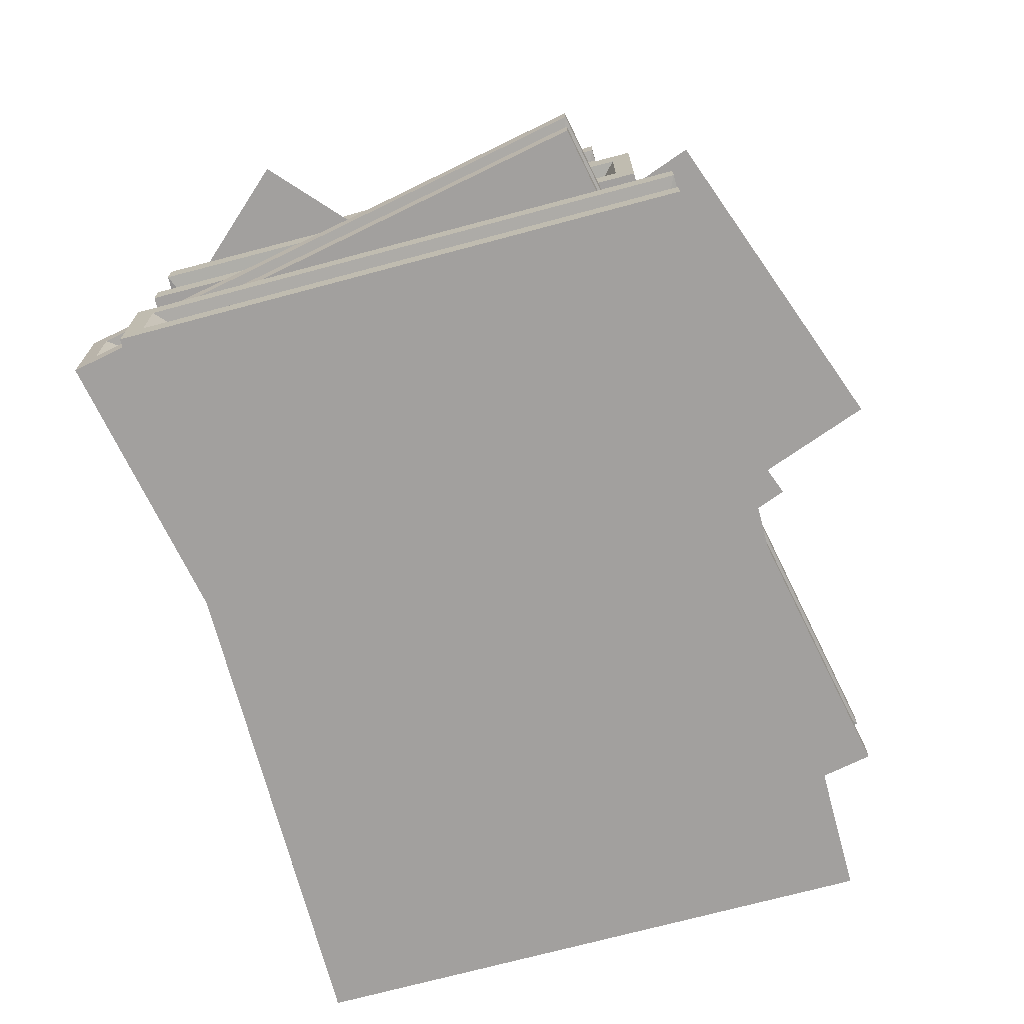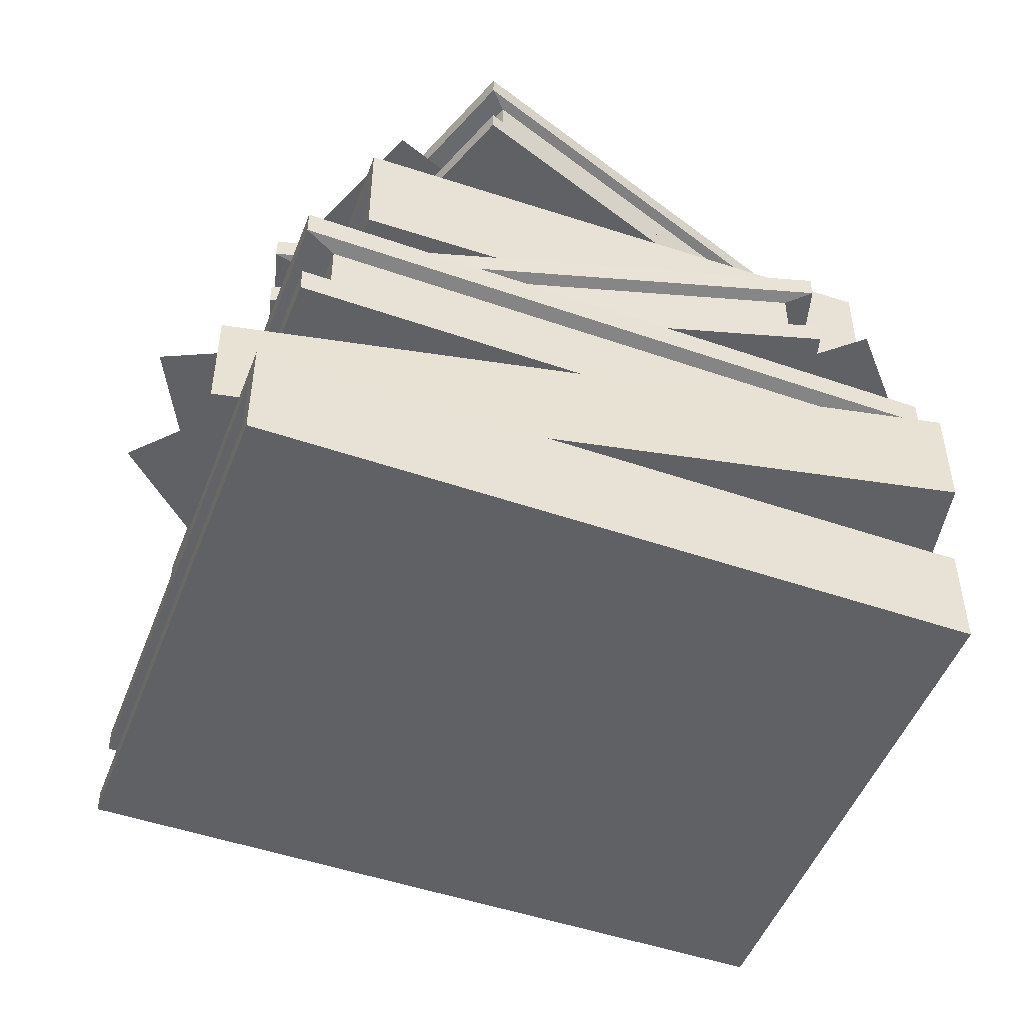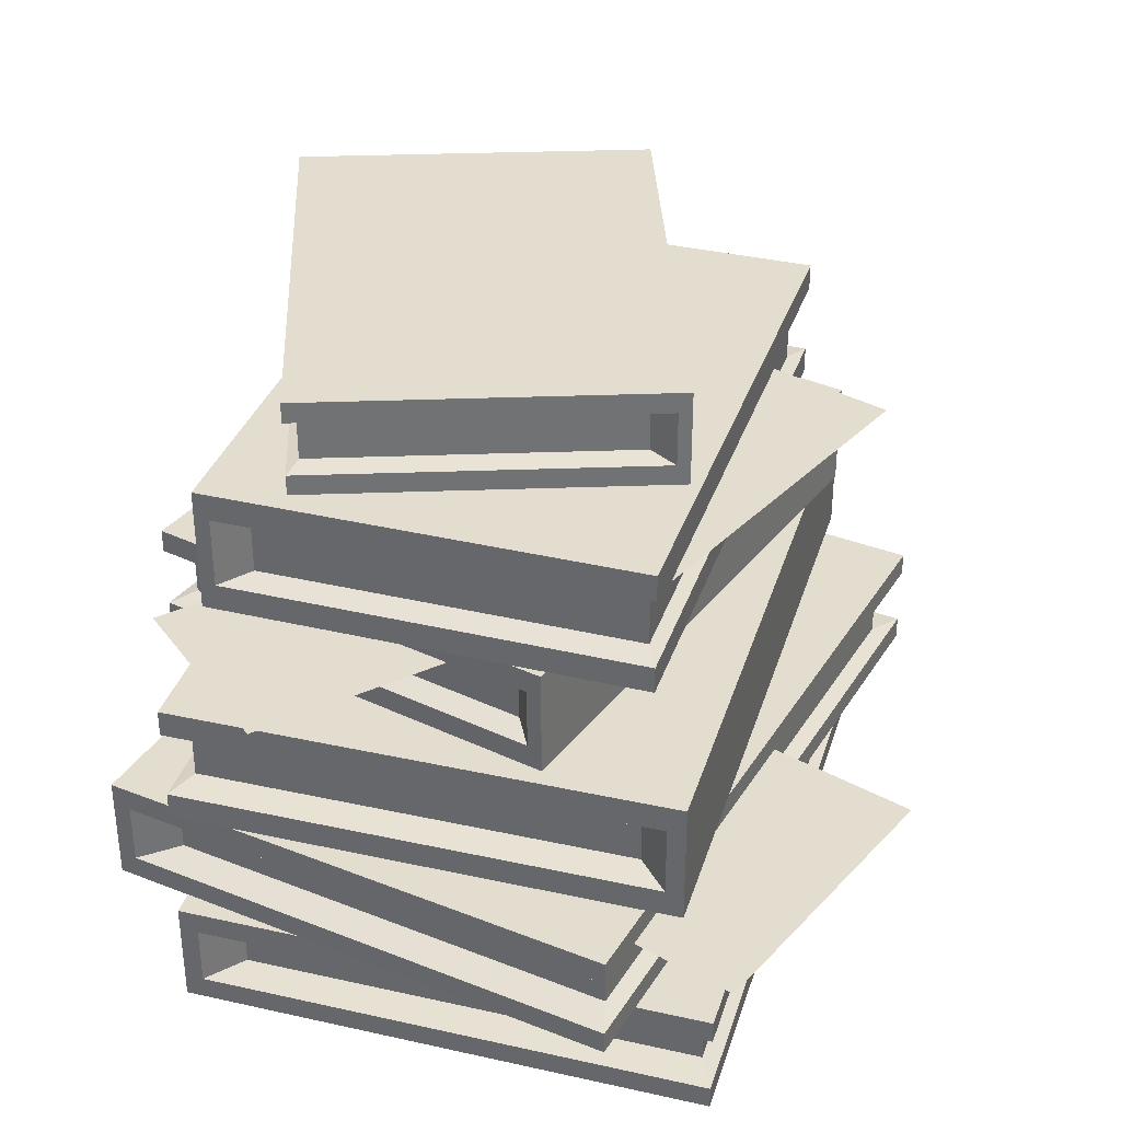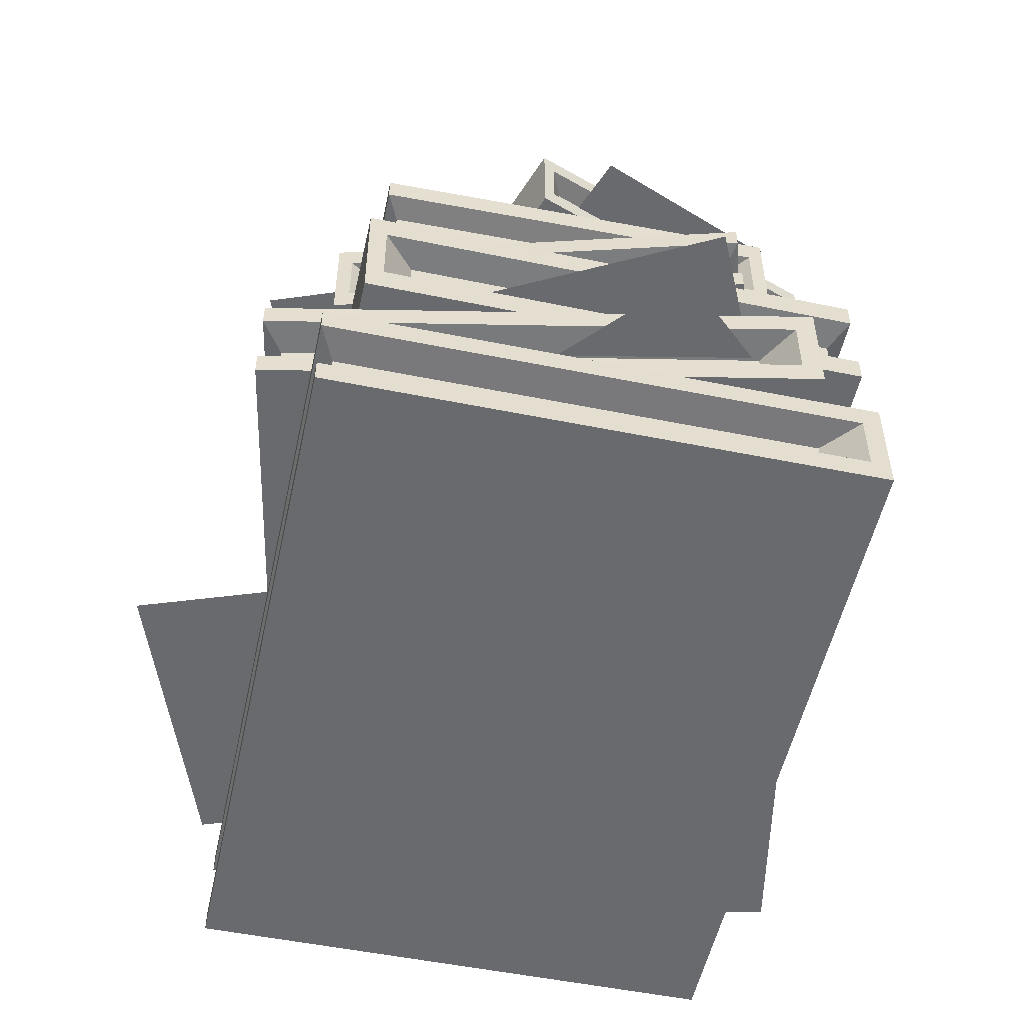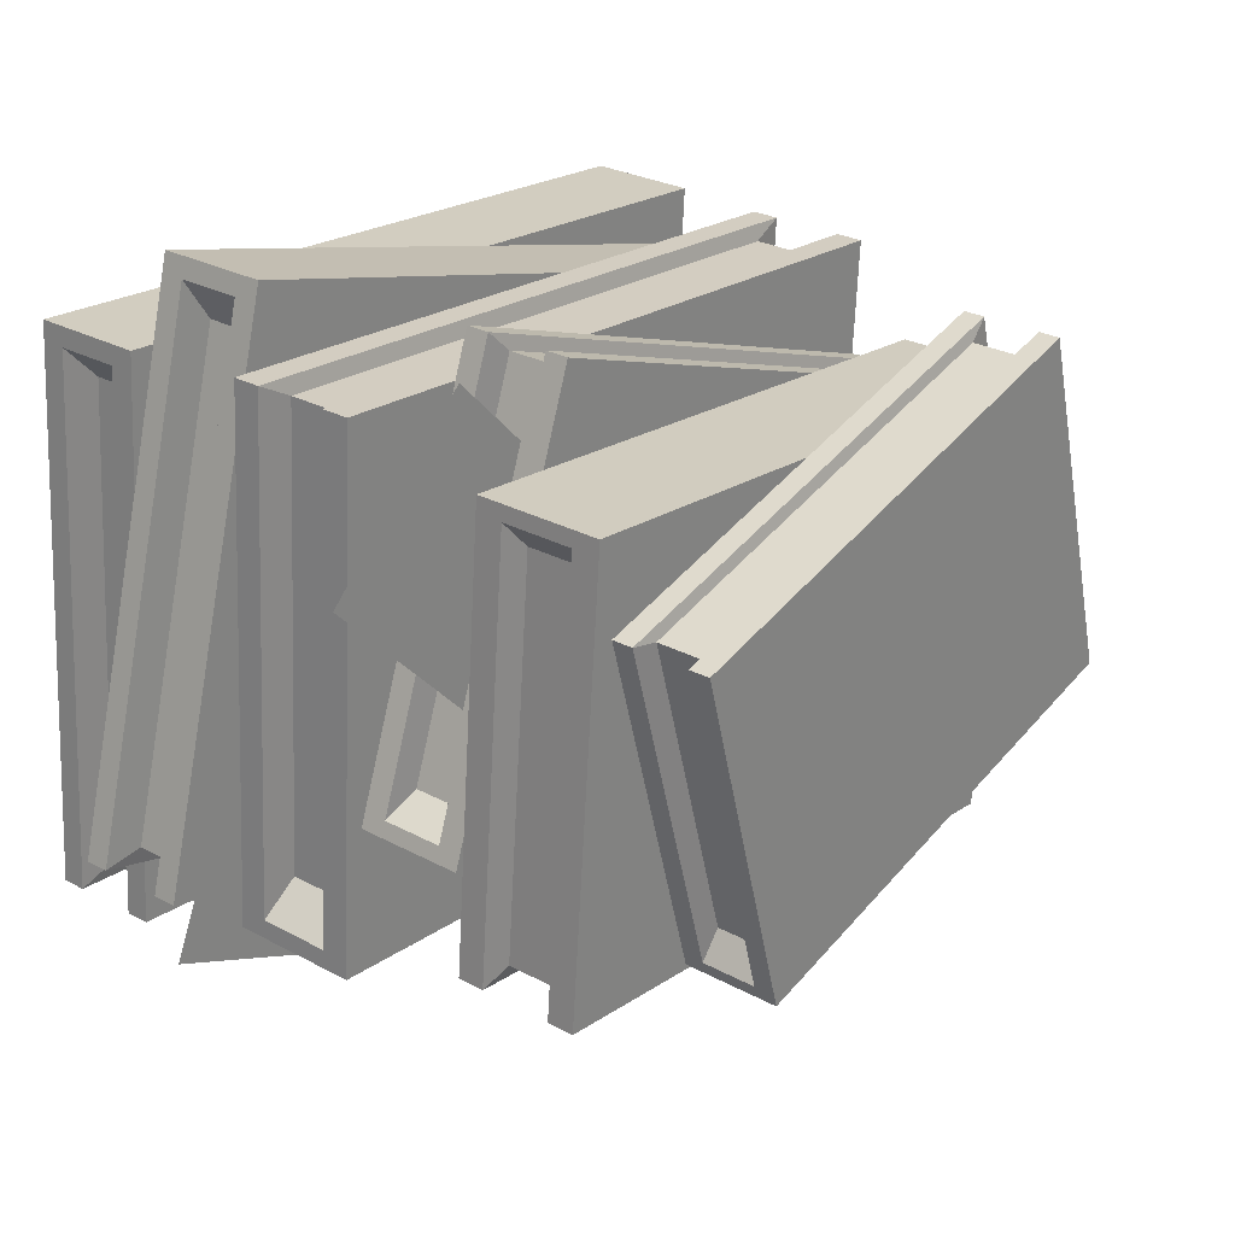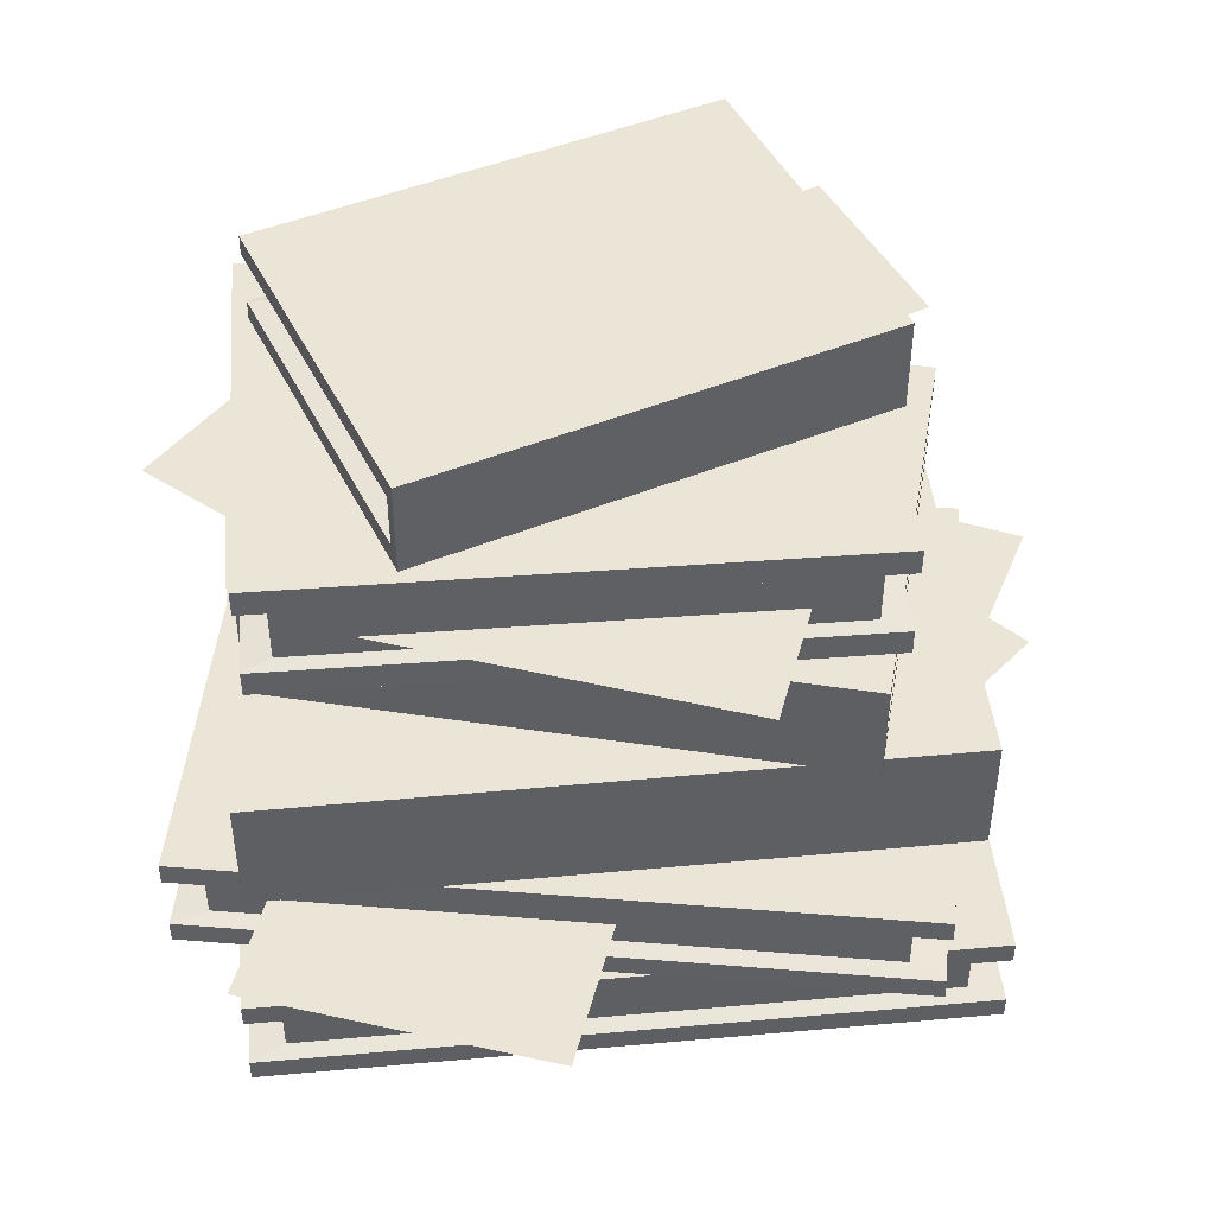
<metadata>
{"format":"obj","ext":"obj","renderer":"f3d","projection":"perspective","resolution":1024,"background":"white","views":[{"elev":-71.9,"azim":101.1,"up":"+Y"},{"elev":-49.6,"azim":-24.6,"up":"+Y"},{"elev":34.8,"azim":102.7,"up":"+Y"},{"elev":-53.0,"azim":-106.1,"up":"+Y"},{"elev":27.2,"azim":130.0,"up":"+Z"},{"elev":46.0,"azim":170.3,"up":"+Y"}]}
</metadata>
<code>
o Book_Pile_2_alt
v 0.1262 0.03029 0.1109
v 0.1392 0.03896 -0.07985
v 0.1262 0.007277 0.1109
v 0.1392 -0.001395 -0.07985
v -0.1272 0.03029 -0.09795
v -0.1401 0.03029 0.09285
v -0.1272 0.007277 -0.09795
v -0.1401 0.007277 0.09285
v 0.1392 0.007277 -0.07985
v 0.1257 -0.001395 0.1179
v 0.1392 0.03029 -0.07985
v 0.1257 0.03896 0.1179
v -0.1272 0.03896 -0.09795
v -0.1272 -0.001395 -0.09795
v -0.1406 -0.001395 0.09983
v -0.1406 0.03896 0.09983
v 0.1259 0.02918 -0.07459
v 0.1259 0.008387 -0.07459
v -0.1147 0.02918 -0.09093
v -0.1147 0.008387 -0.09093
v 0.1142 0.008387 0.0978
v 0.1142 0.02918 0.0978
v -0.1264 0.008387 0.08145
v -0.1264 0.02918 0.08145
v 0.111 0.07053 0.1387
v 0.1604 0.0792 -0.0461
v 0.111 0.04752 0.1387
v 0.1604 0.03885 -0.0461
v -0.0975 0.07053 -0.115
v -0.1469 0.07053 0.06971
v -0.0975 0.04752 -0.115
v -0.1469 0.04752 0.06971
v 0.1604 0.04752 -0.0461
v 0.1092 0.03885 0.1454
v 0.1604 0.07053 -0.0461
v 0.1092 0.0792 0.1454
v -0.0975 0.0792 -0.115
v -0.0975 0.03885 -0.115
v -0.1487 0.03885 0.07647
v -0.1487 0.0792 0.07647
v 0.1463 0.06942 -0.04348
v 0.1463 0.04863 -0.04348
v -0.08664 0.06942 -0.1058
v -0.08664 0.04863 -0.1058
v 0.1017 0.04863 0.1234
v 0.1017 0.06942 0.1234
v -0.1313 0.04863 0.06115
v -0.1313 0.06942 0.06115
v -0.1176 0.1165 -0.07637
v -0.1289 0.1266 0.1032
v -0.1176 0.08999 -0.07637
v -0.1289 0.07998 0.1032
v 0.1217 0.1165 0.1189
v 0.133 0.1165 -0.06065
v 0.1217 0.08999 0.1189
v 0.133 0.08999 -0.06065
v -0.1289 0.08999 0.1032
v -0.1172 0.07998 -0.08293
v -0.1289 0.1165 0.1032
v -0.1172 0.1266 -0.08293
v 0.1217 0.1266 0.1189
v 0.1217 0.07998 0.1189
v 0.1334 0.07998 -0.06721
v 0.1334 0.1266 -0.06721
v -0.1164 0.1153 0.09816
v -0.1164 0.09127 0.09816
v 0.11 0.1153 0.1124
v 0.11 0.09127 0.1124
v -0.1062 0.09127 -0.06405
v -0.1062 0.1153 -0.06405
v 0.1202 0.09127 -0.04985
v 0.1202 0.1153 -0.04985
v -0.07762 0.1577 -0.0821
v -0.1284 0.1661 0.06108
v -0.07762 0.1353 -0.0821
v -0.1284 0.1268 0.06108
v 0.07141 0.1577 0.132
v 0.1222 0.1577 -0.01116
v 0.07141 0.1353 0.132
v 0.1222 0.1353 -0.01116
v -0.1284 0.1353 0.06108
v -0.07576 0.1268 -0.08733
v -0.1284 0.1577 0.06108
v -0.07576 0.1661 -0.08733
v 0.07141 0.1661 0.132
v 0.07141 0.1268 0.132
v 0.1241 0.1268 -0.0164
v 0.1241 0.1661 -0.0164
v -0.1172 0.1566 0.0599
v -0.1172 0.1364 0.0599
v 0.0634 0.1566 0.124
v 0.0634 0.1364 0.124
v -0.07124 0.1364 -0.06946
v -0.07124 0.1566 -0.06946
v 0.1093 0.1364 -0.005374
v 0.1093 0.1566 -0.005374
v 0.1118 0.2021 0.09752
v 0.1244 0.212 -0.05379
v 0.1118 0.1761 0.09752
v 0.1244 0.1663 -0.05379
v -0.08676 0.2021 -0.07136
v -0.09935 0.2021 0.07995
v -0.08676 0.1761 -0.07136
v -0.09935 0.1761 0.07995
v 0.1244 0.1761 -0.05379
v 0.1114 0.1663 0.1031
v 0.1244 0.2021 -0.05379
v 0.1114 0.212 0.1031
v -0.08676 0.212 -0.07136
v -0.08676 0.1663 -0.07136
v -0.09982 0.1663 0.08548
v -0.09982 0.212 0.08548
v 0.1138 0.2009 -0.04977
v 0.1138 0.1774 -0.04977
v -0.07697 0.2009 -0.06565
v -0.07697 0.1774 -0.06565
v 0.1025 0.1774 0.08694
v 0.1025 0.2009 0.08694
v -0.08835 0.1774 0.07106
v -0.08835 0.2009 0.07106
v 0.1048 0.1845 -0.04432
v -0.0347 0.1845 -0.108
v -0.082 0.1845 -0.004399
v 0.08103 0.1476 0.002787
v 0.09737 0.1476 0.1275
v 0.1512 0.1476 0.07532
v 0.07807 0.0575 0.05912
v -0.03021 0.0575 0.01134
v 0.1424 0.0575 -0.08668
v 0.03413 0.0575 -0.1345
v -0.1378 0.05926 0.05522
v -0.1635 0.05926 0.02247
v -0.1194 0.05926 -0.01218
v -0.07892 0.09769 0.08554
v -0.1618 0.09769 0.03979
v -0.09483 0.09769 -0.06896
v 0.02717 0.1476 0.05492
v -0.09549 0.2407 -0.00316
v -0.06173 0.2482 0.1186
v -0.09549 0.2209 -0.00316
v -0.06173 0.2134 0.1186
v 0.1082 0.2407 0.07145
v 0.07442 0.2407 -0.05028
v 0.1082 0.2209 0.07145
v 0.07442 0.2209 -0.05028
v -0.06173 0.2209 0.1186
v -0.09673 0.2134 -0.007612
v -0.06173 0.2407 0.1186
v -0.09673 0.2482 -0.007612
v 0.1082 0.2482 0.07145
v 0.1082 0.2134 0.07145
v 0.07318 0.2134 -0.05473
v 0.07318 0.2482 -0.05473
v -0.05462 0.2398 0.1124
v -0.05462 0.2219 0.1124
v 0.09889 0.2398 0.06981
v 0.09889 0.2219 0.06981
v -0.08512 0.2219 0.002399
v -0.08512 0.2398 0.002399
v 0.06839 0.2219 -0.04017
v 0.06839 0.2398 -0.04017
v -0.1094 0.232 0.01761
v 0.004065 0.232 0.05779
v -0.01705 0.232 -0.01082
v -0.08831 0.232 0.08622
f 16 15 10 12
f 3 9 18 21
f 15 14 4 10
f 13 16 12 2
f 1 3 21 22
f 9 7 20 18
f 9 3 10 4
f 1 11 2 12
f 3 1 12 10
f 11 5 13 2
f 7 9 4 14
f 8 7 14 15
f 5 6 16 13
f 6 8 15 16
f 18 17 22 21
f 20 19 17 18
f 20 23 24 19
f 8 6 24 23
f 7 8 23 20
f 5 11 17 19
f 11 1 22 17
f 6 5 19 24
f 40 39 34 36
f 27 33 42 45
f 39 38 28 34
f 37 40 36 26
f 25 27 45 46
f 33 31 44 42
f 33 27 34 28
f 25 35 26 36
f 27 25 36 34
f 35 29 37 26
f 31 33 28 38
f 32 31 38 39
f 29 30 40 37
f 30 32 39 40
f 42 41 46 45
f 44 43 41 42
f 44 47 48 43
f 32 30 48 47
f 31 32 47 44
f 29 35 41 43
f 35 25 46 41
f 30 29 43 48
f 64 63 58 60
f 51 57 66 69
f 63 62 52 58
f 61 64 60 50
f 49 51 69 70
f 57 55 68 66
f 57 51 58 52
f 49 59 50 60
f 51 49 60 58
f 59 53 61 50
f 55 57 52 62
f 56 55 62 63
f 53 54 64 61
f 54 56 63 64
f 66 65 70 69
f 68 67 65 66
f 68 71 72 67
f 56 54 72 71
f 55 56 71 68
f 53 59 65 67
f 59 49 70 65
f 54 53 67 72
f 88 87 82 84
f 75 81 90 93
f 87 86 76 82
f 85 88 84 74
f 73 75 93 94
f 81 79 92 90
f 81 75 82 76
f 73 83 74 84
f 75 73 84 82
f 83 77 85 74
f 79 81 76 86
f 80 79 86 87
f 77 78 88 85
f 78 80 87 88
f 90 89 94 93
f 92 91 89 90
f 92 95 96 91
f 80 78 96 95
f 79 80 95 92
f 77 83 89 91
f 83 73 94 89
f 78 77 91 96
f 112 111 106 108
f 99 105 114 117
f 111 110 100 106
f 109 112 108 98
f 97 99 117 118
f 105 103 116 114
f 105 99 106 100
f 97 107 98 108
f 99 97 108 106
f 107 101 109 98
f 103 105 100 110
f 104 103 110 111
f 101 102 112 109
f 102 104 111 112
f 114 113 118 117
f 116 115 113 114
f 116 119 120 115
f 104 102 120 119
f 103 104 119 116
f 101 107 113 115
f 107 97 118 113
f 102 101 115 120
f 122 123 121
f 124 137 125 126
f 129 130 128 127
f 131 133 132
f 134 136 135
f 153 152 147 149
f 140 146 155 158
f 152 151 141 147
f 150 153 149 139
f 138 140 158 159
f 146 144 157 155
f 146 140 147 141
f 138 148 139 149
f 140 138 149 147
f 148 142 150 139
f 144 146 141 151
f 145 144 151 152
f 142 143 153 150
f 143 145 152 153
f 155 154 159 158
f 157 156 154 155
f 157 160 161 156
f 145 143 161 160
f 144 145 160 157
f 142 148 154 156
f 148 138 159 154
f 143 142 156 161
f 162 165 163 164

</code>
